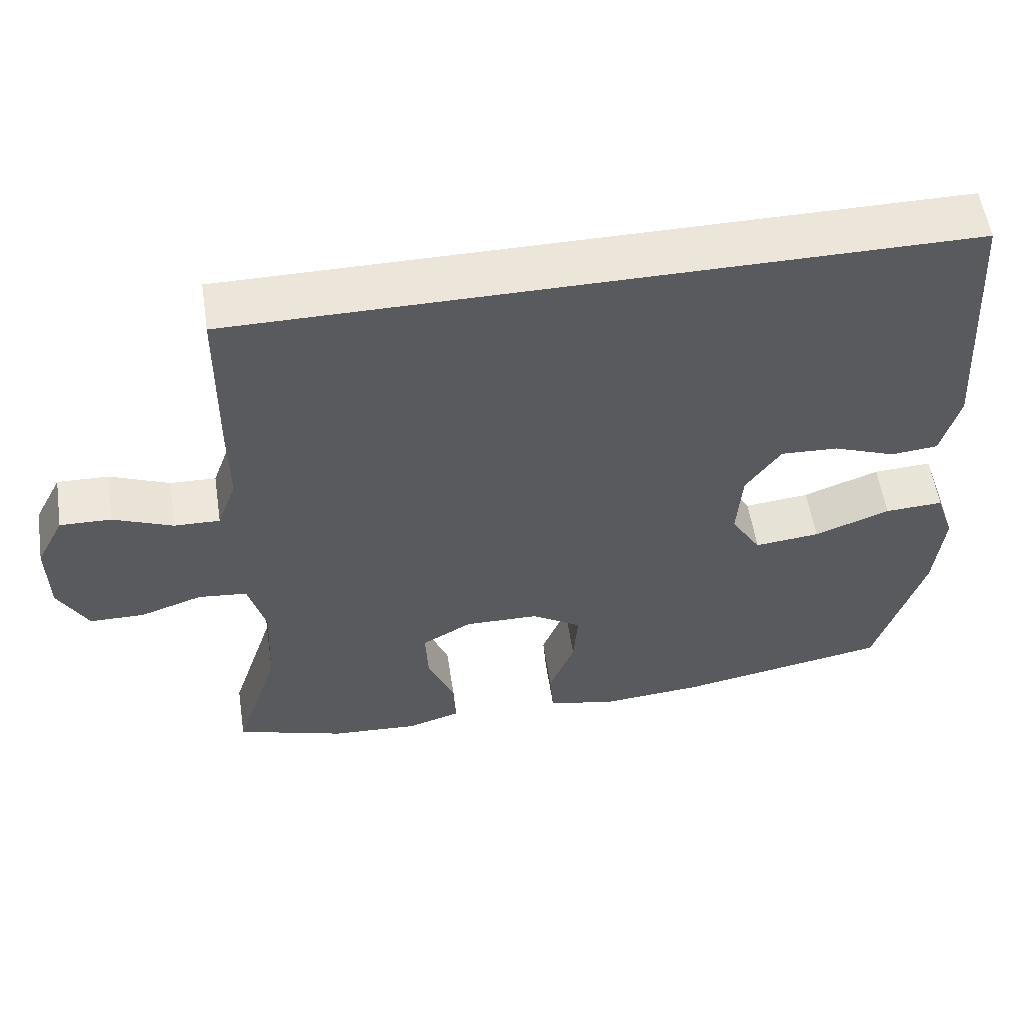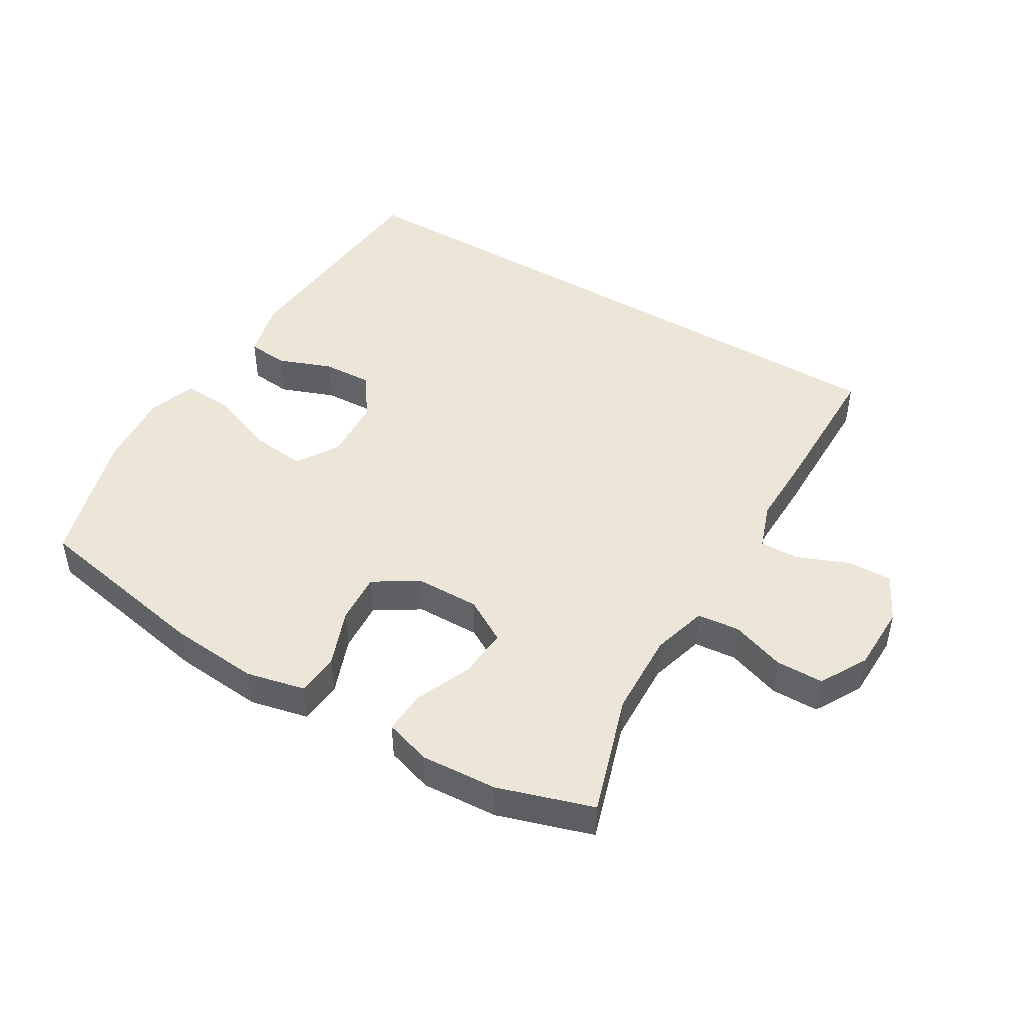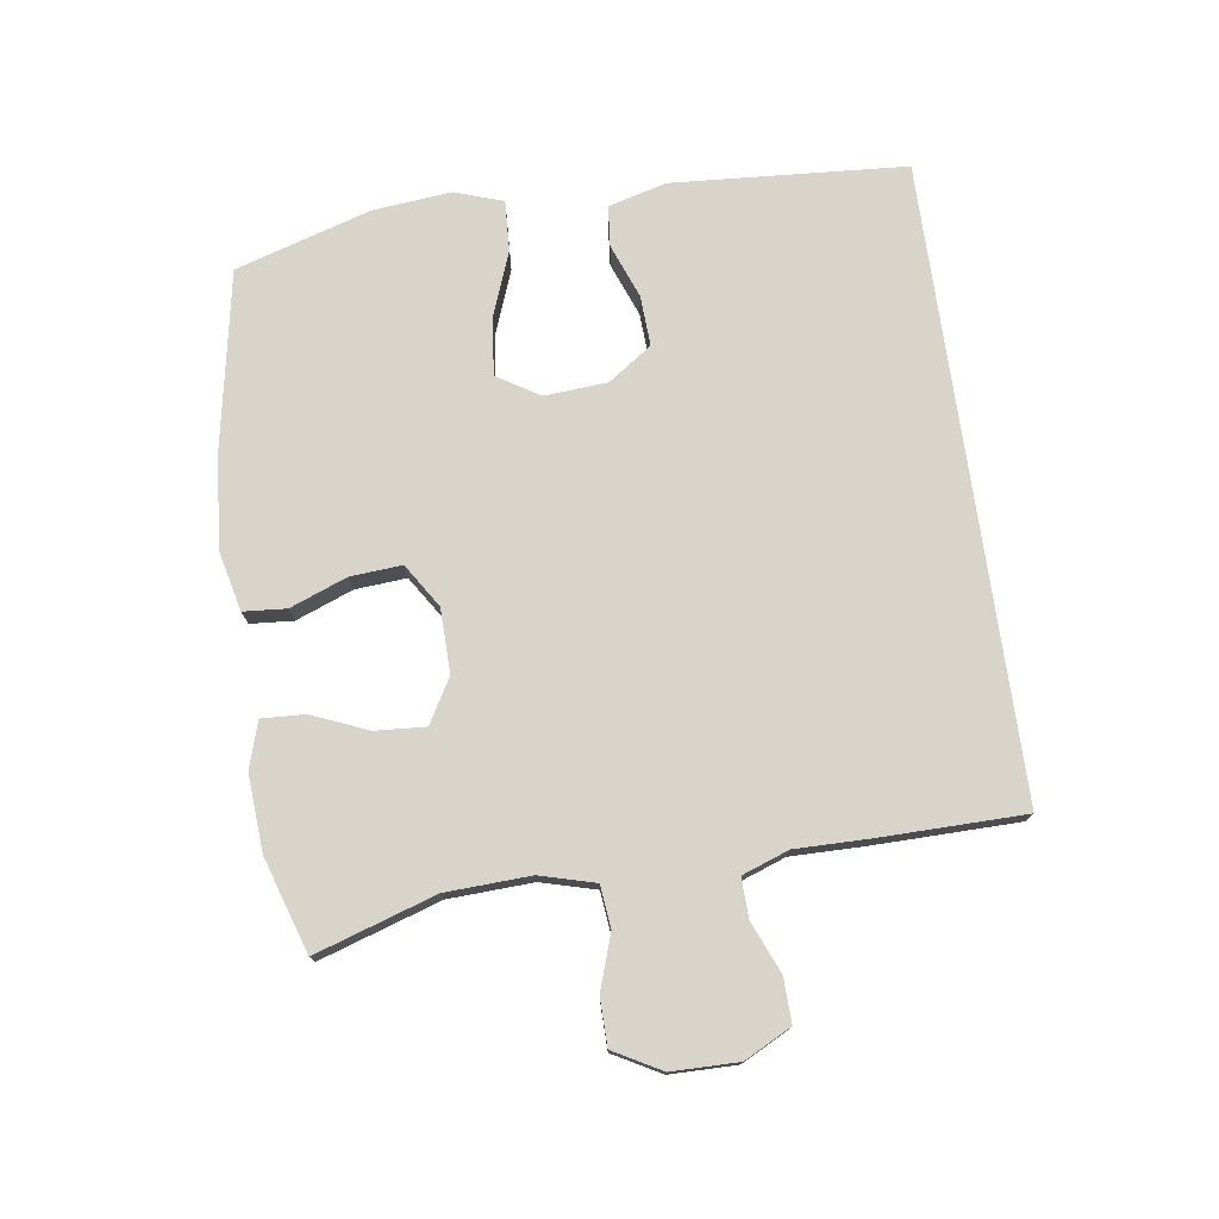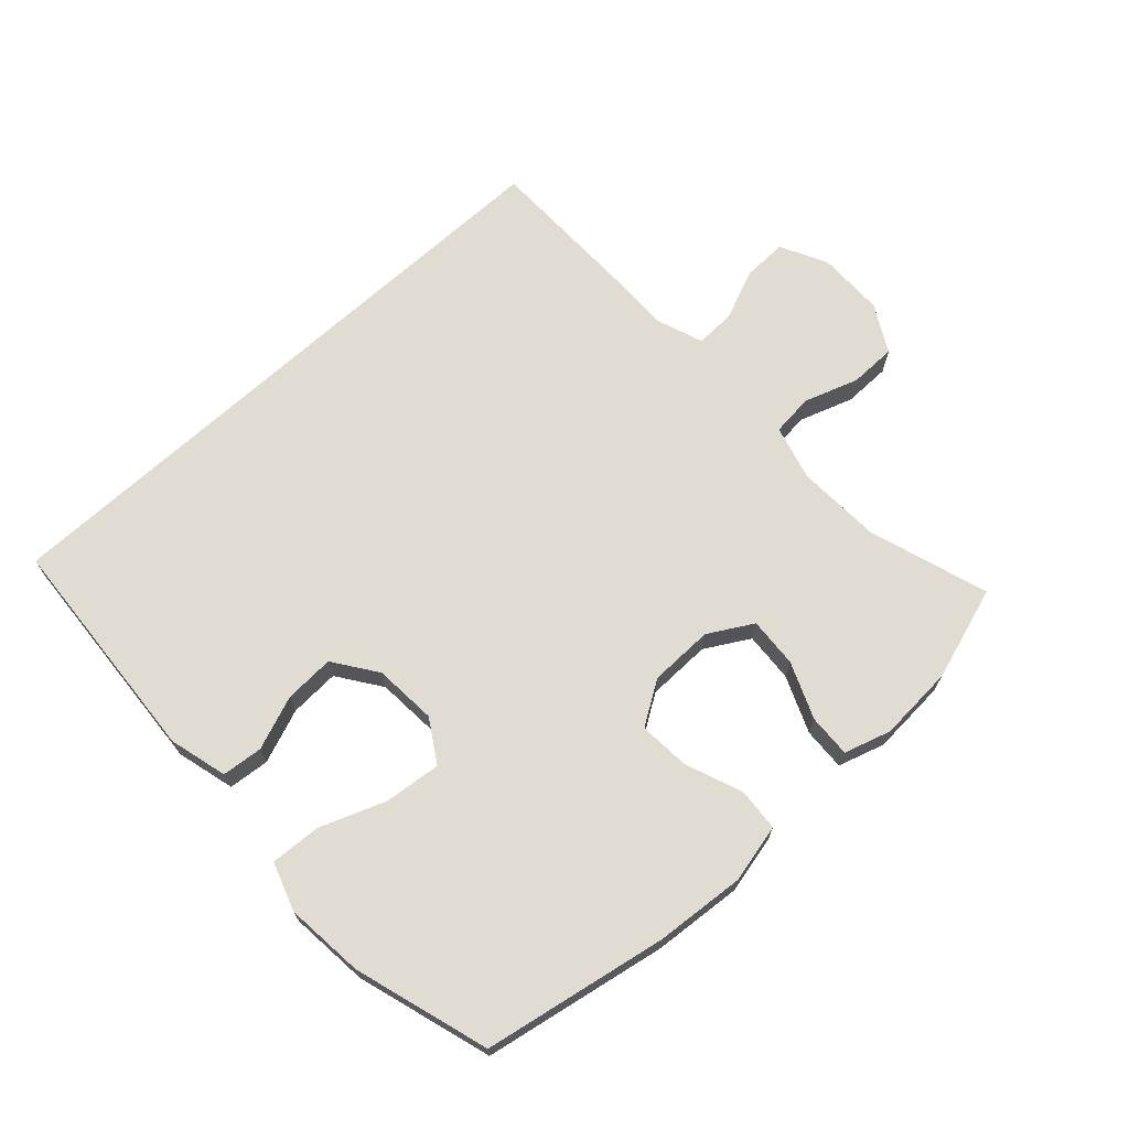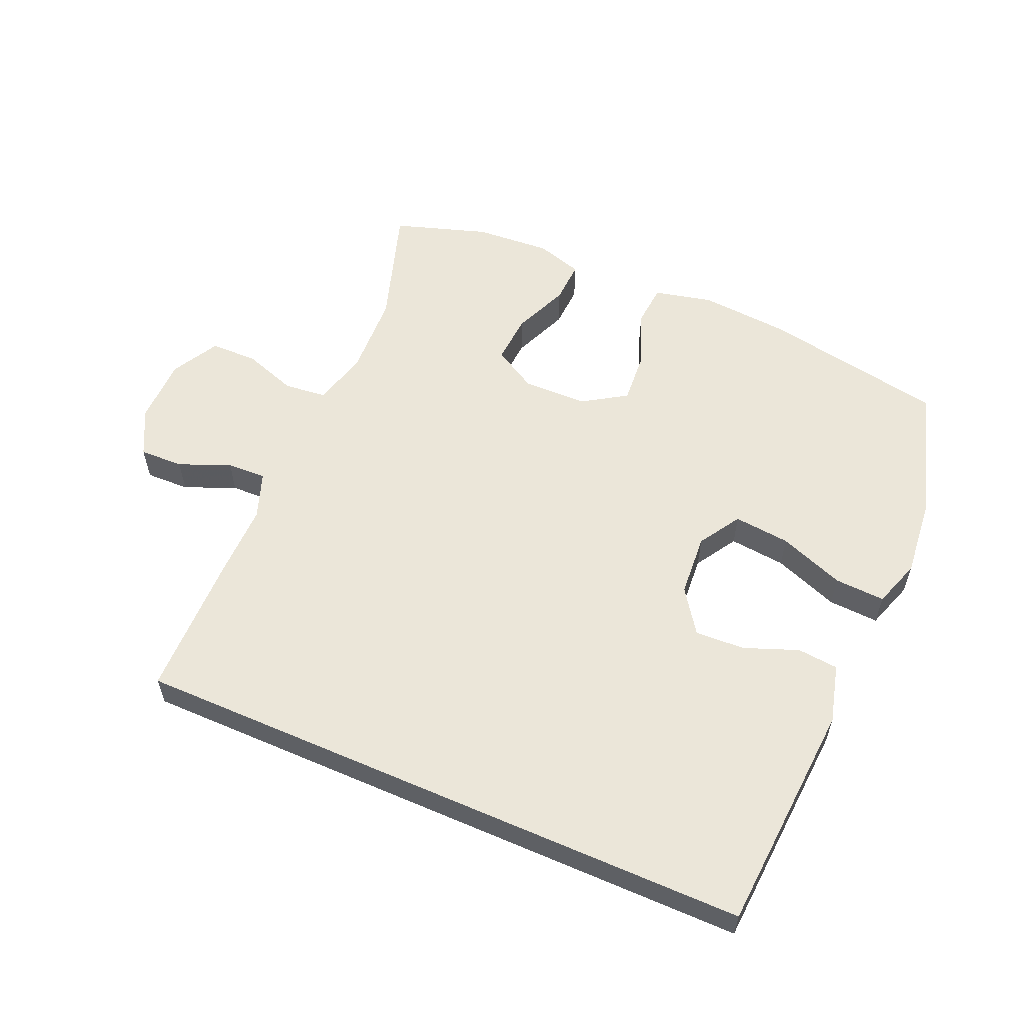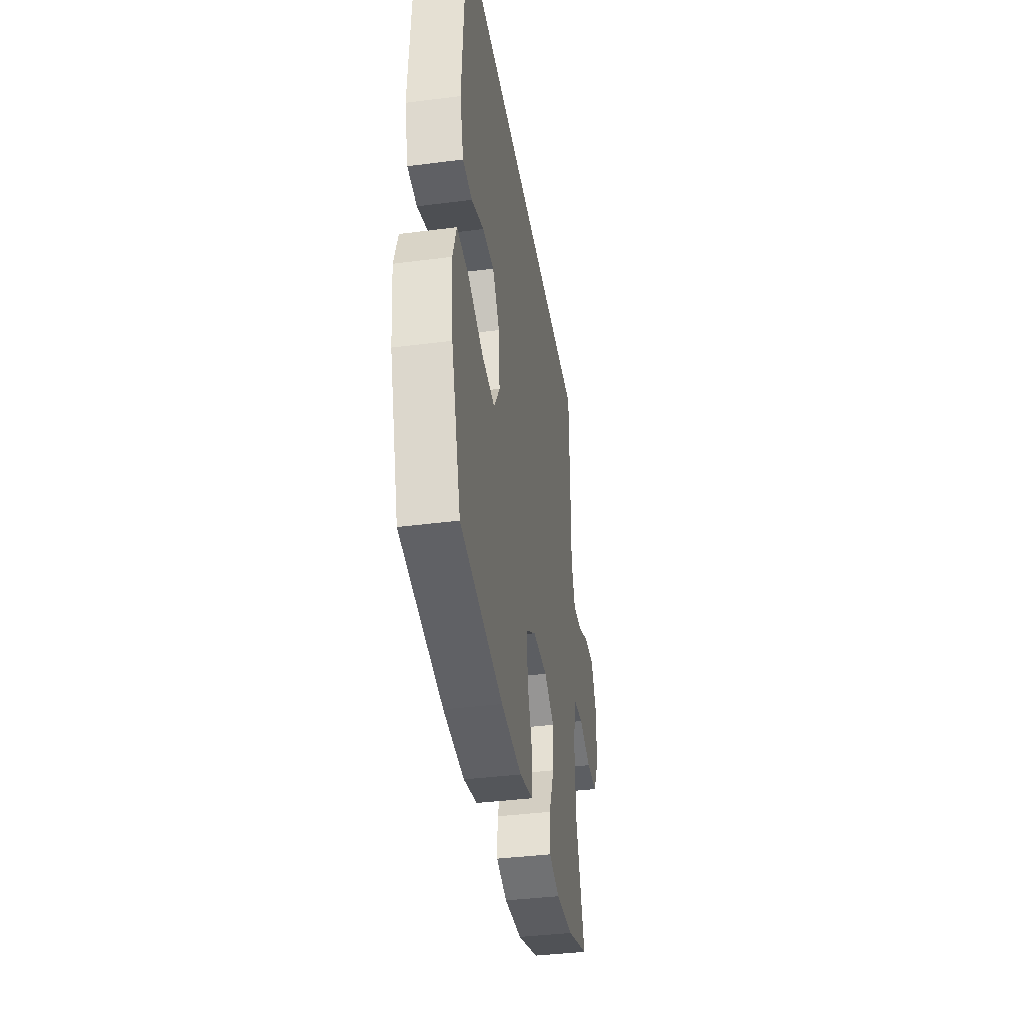
<metadata>
{"format":"obj","ext":"obj","renderer":"f3d","projection":"perspective","resolution":1024,"background":"white","views":[{"elev":56.4,"azim":-8.7,"up":"+Z"},{"elev":46.3,"azim":-148.7,"up":"+Y"},{"elev":75.6,"azim":-98.1,"up":"+Y"},{"elev":69.1,"azim":137.6,"up":"+Y"},{"elev":57.3,"azim":23.6,"up":"+Y"},{"elev":-38.7,"azim":99.2,"up":"+Z"}]}
</metadata>
<code>
v -0.5 0.07 -0.5
v -0.44 0.07 -0.315
v -0.434 0.07 -0.185
v -0.457 0.07 -0.1
v -0.522 0.07 -0.093
v -0.605 0.07 -0.121
v -0.678 0.07 -0.12
v -0.718 0.07 -0.047
v -0.719 0.07 0.056
v -0.682 0.07 0.128
v -0.614 0.07 0.126
v -0.535 0.07 0.093
v -0.474 0.07 0.091
v -0.448 0.07 0.163
v -0.449 0.07 0.277
v -0.446 0.07 0.5
v 0.522 0.07 0.5
v 0.546 0.07 0.141
v 0.522 0.07 0.051
v 0.459 0.07 0.045
v 0.376 0.07 0.077
v 0.299 0.07 0.081
v 0.252 0.07 0.014
v 0.245 0.07 -0.083
v 0.285 0.07 -0.148
v 0.372 0.07 -0.139
v 0.473 0.07 -0.101
v 0.551 0.07 -0.097
v 0.576 0.07 -0.171
v 0.564 0.07 -0.292
v 0.5 0.07 -0.5
v 0.217 0.07 -0.552
v 0.079 0.07 -0.563
v -0.011 0.07 -0.542
v -0.016 0.07 -0.476
v 0.018 0.07 -0.388
v 0.024 0.07 -0.309
v -0.043 0.07 -0.266
v -0.142 0.07 -0.264
v -0.21 0.07 -0.303
v -0.205 0.07 -0.38
v -0.169 0.07 -0.467
v -0.166 0.07 -0.533
v -0.238 0.07 -0.555
v -0.355 0.07 -0.547
v -0.5 0 -0.5
v -0.44 0 -0.315
v -0.434 0 -0.185
v -0.457 0 -0.1
v -0.522 0 -0.093
v -0.605 0 -0.121
v -0.678 0 -0.12
v -0.718 0 -0.047
v -0.719 0 0.056
v -0.682 0 0.128
v -0.614 0 0.126
v -0.535 0 0.093
v -0.474 0 0.091
v -0.448 0 0.163
v -0.449 0 0.277
v -0.446 0 0.5
v 0.522 0 0.5
v 0.546 0 0.141
v 0.522 0 0.051
v 0.459 0 0.045
v 0.376 0 0.077
v 0.299 0 0.081
v 0.252 0 0.014
v 0.245 0 -0.083
v 0.285 0 -0.148
v 0.372 0 -0.139
v 0.473 0 -0.101
v 0.551 0 -0.097
v 0.576 0 -0.171
v 0.564 0 -0.292
v 0.5 0 -0.5
v 0.217 0 -0.552
v 0.079 0 -0.563
v -0.011 0 -0.542
v -0.016 0 -0.476
v 0.018 0 -0.388
v 0.024 0 -0.309
v -0.043 0 -0.266
v -0.142 0 -0.264
v -0.21 0 -0.303
v -0.205 0 -0.38
v -0.169 0 -0.467
v -0.166 0 -0.533
v -0.238 0 -0.555
v -0.355 0 -0.547
f 44 45 1 2
f 41 42 43 44
f 40 41 44 2
f 39 40 2 3
f 38 39 3 4
f 33 34 35 36
f 33 36 37
f 32 33 37
f 31 32 37
f 30 31 37 38
f 26 27 28 29
f 25 26 29 30
f 18 19 20 21
f 18 21 22
f 17 18 22
f 14 15 16 17
f 13 14 17 22
f 9 10 11 12
f 9 12 13
f 5 6 7 8
f 4 5 8 9
f 25 30 38 4
f 9 13 22 23
f 9 23 24
f 4 9 24 25
f 47 46 90 89
f 89 88 87 86
f 47 89 86 85
f 48 47 85 84
f 49 48 84 83
f 81 80 79 78
f 82 81 78
f 82 78 77
f 82 77 76
f 83 82 76 75
f 74 73 72 71
f 75 74 71 70
f 66 65 64 63
f 67 66 63
f 67 63 62
f 62 61 60 59
f 67 62 59 58
f 57 56 55 54
f 58 57 54
f 53 52 51 50
f 54 53 50 49
f 49 83 75 70
f 68 67 58 54
f 69 68 54
f 70 69 54 49
f 1 46 47 2
f 2 47 48 3
f 3 48 49 4
f 4 49 50 5
f 5 50 51 6
f 6 51 52 7
f 7 52 53 8
f 8 53 54 9
f 9 54 55 10
f 10 55 56 11
f 11 56 57 12
f 12 57 58 13
f 13 58 59 14
f 14 59 60 15
f 15 60 61 16
f 16 61 62 17
f 17 62 63 18
f 18 63 64 19
f 19 64 65 20
f 20 65 66 21
f 21 66 67 22
f 22 67 68 23
f 23 68 69 24
f 24 69 70 25
f 25 70 71 26
f 26 71 72 27
f 27 72 73 28
f 28 73 74 29
f 29 74 75 30
f 30 75 76 31
f 31 76 77 32
f 32 77 78 33
f 33 78 79 34
f 34 79 80 35
f 35 80 81 36
f 36 81 82 37
f 37 82 83 38
f 38 83 84 39
f 39 84 85 40
f 40 85 86 41
f 41 86 87 42
f 42 87 88 43
f 43 88 89 44
f 44 89 90 45
f 45 90 46 1

</code>
